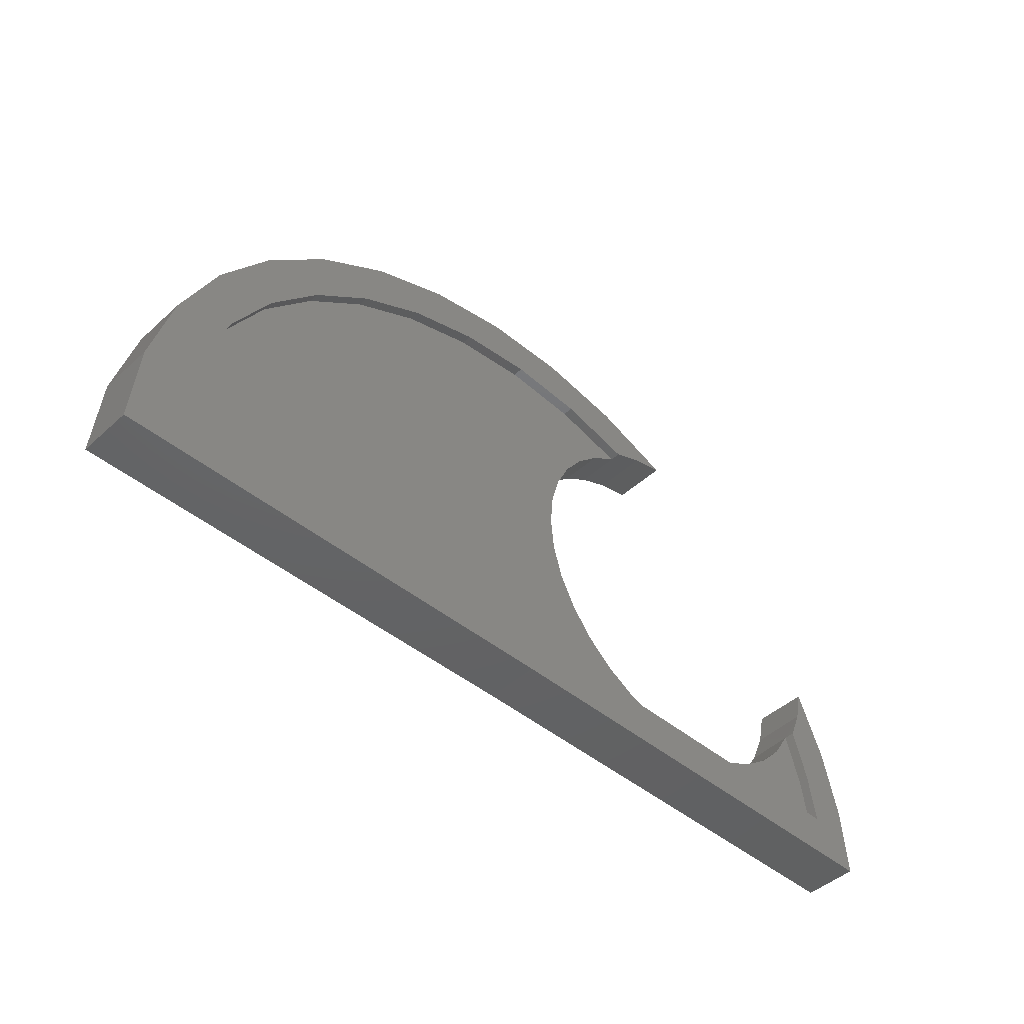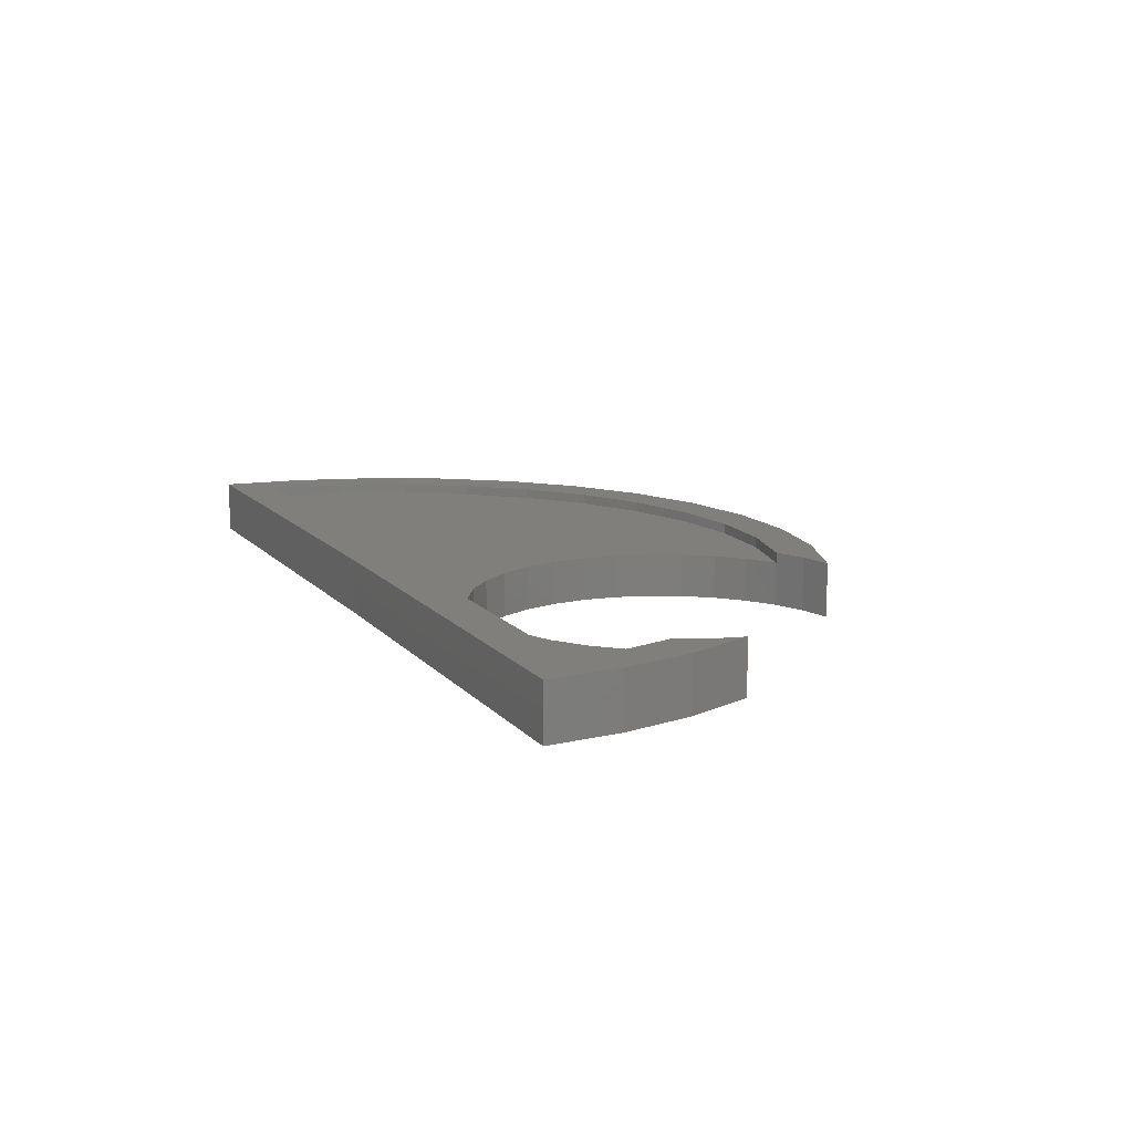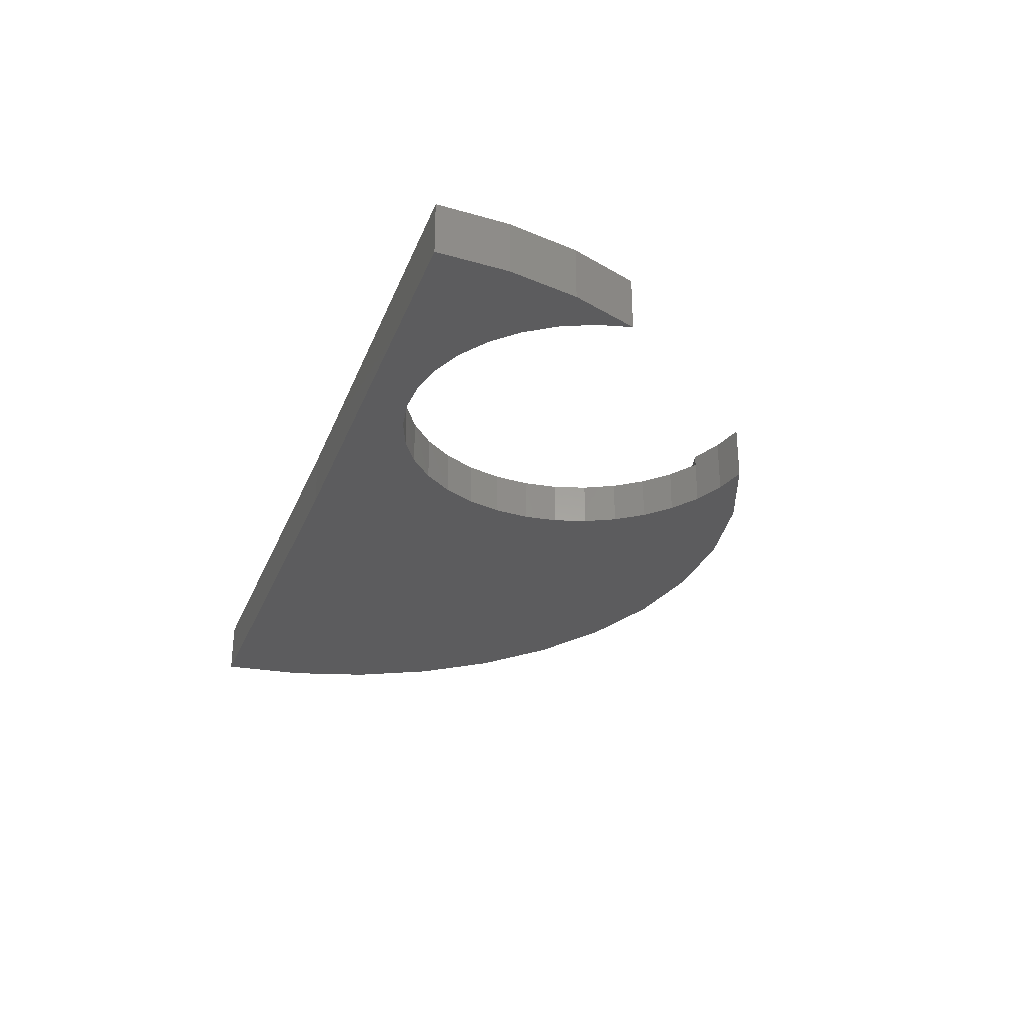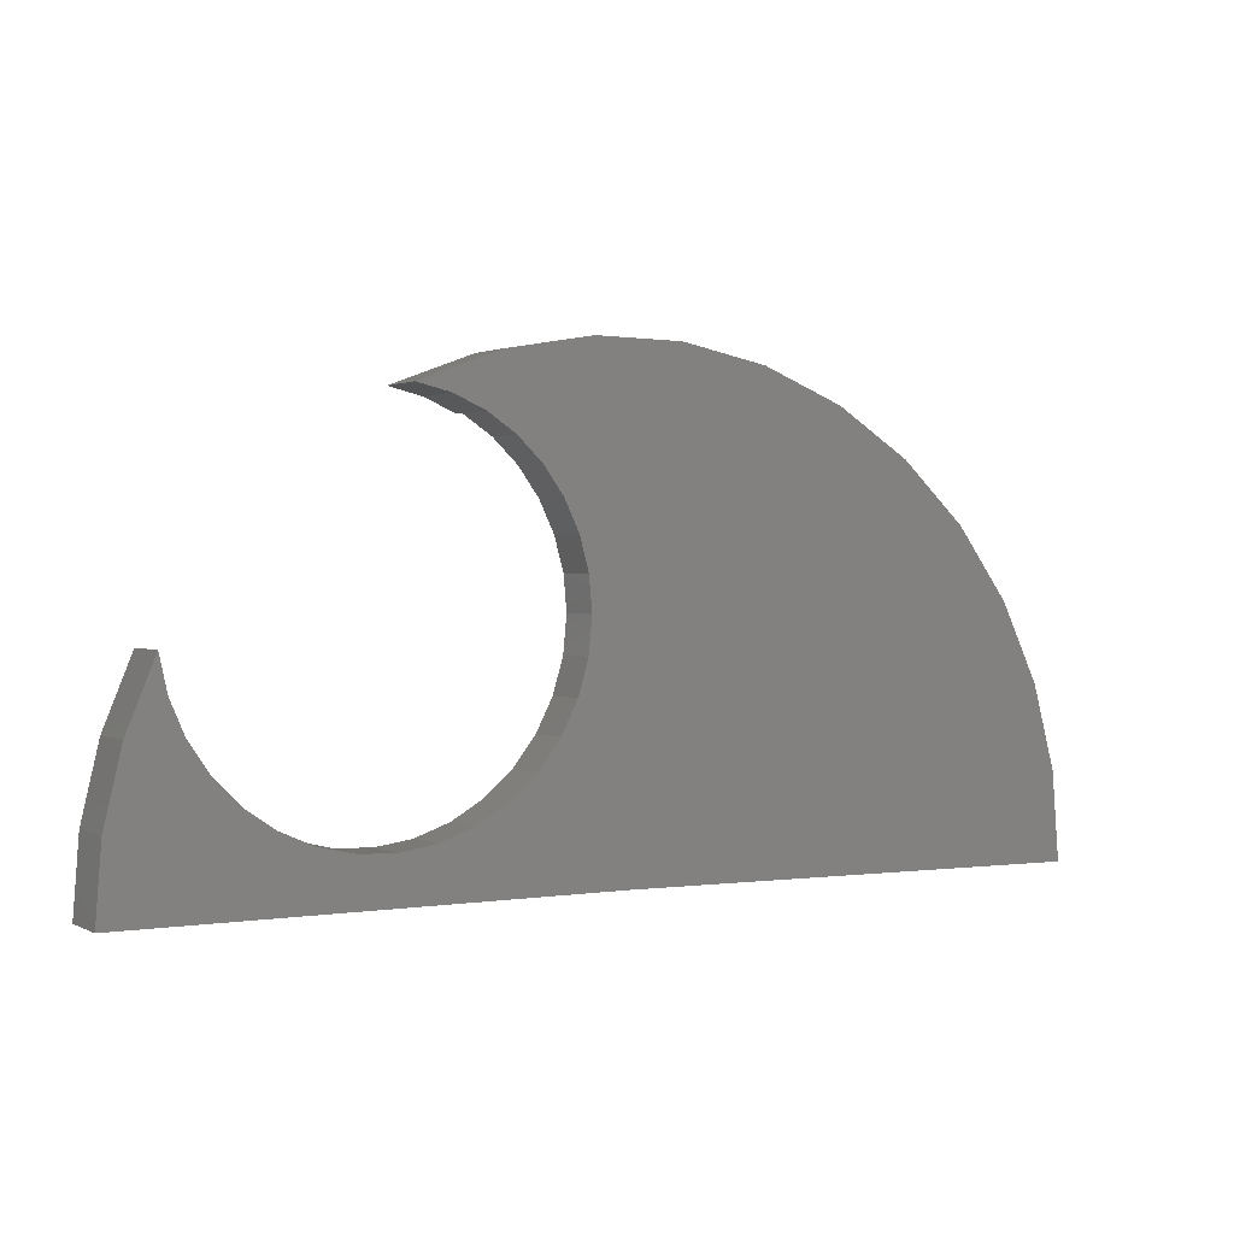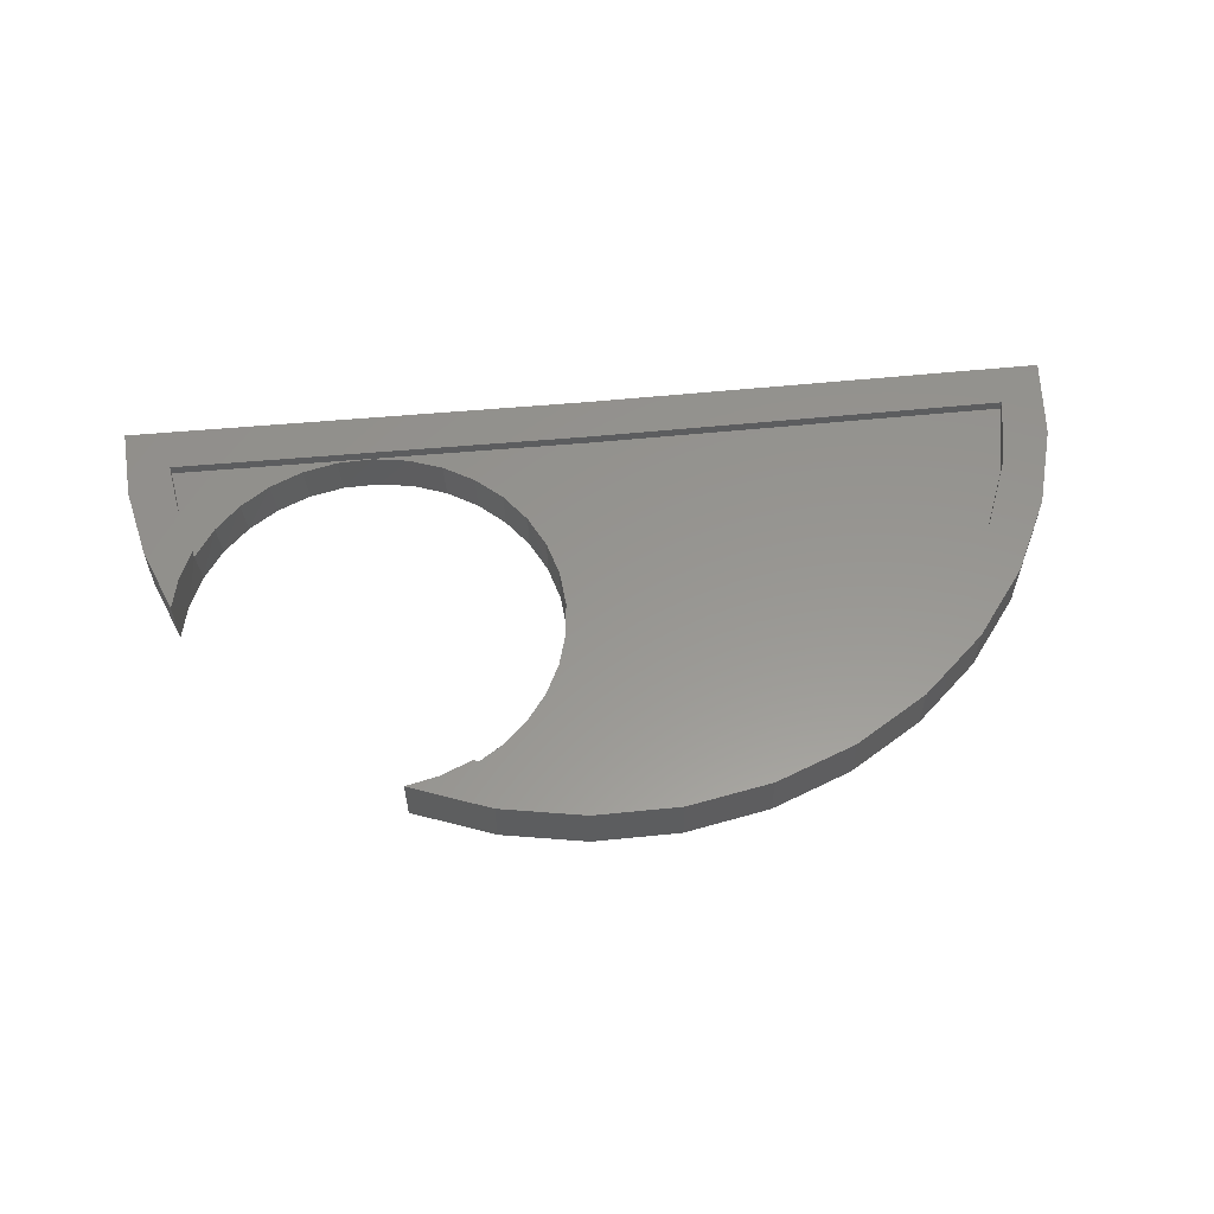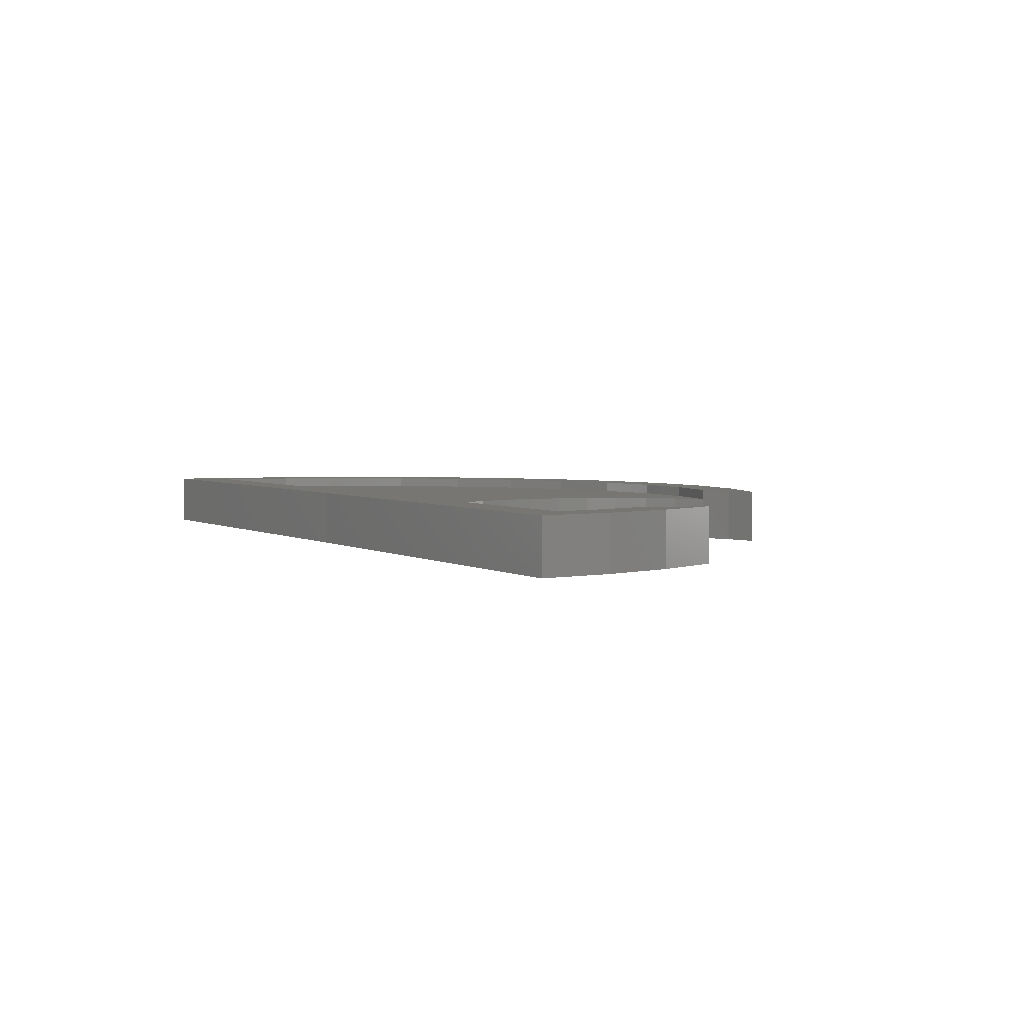
<metadata>
{"format":"stl","ext":"stl","renderer":"f3d","projection":"perspective","resolution":1024,"background":"white","views":[{"elev":-45.6,"azim":136.2,"up":"+Z"},{"elev":12.7,"azim":-114.2,"up":"+Y"},{"elev":-29.6,"azim":-108.6,"up":"+Y"},{"elev":1.3,"azim":-30.4,"up":"+Z"},{"elev":58.1,"azim":-5.2,"up":"+Y"},{"elev":3.3,"azim":-119.0,"up":"+Y"}]}
</metadata>
<code>
# stl→obj: 108 verts, 212 faces
v -0.301 0.03997 0.07031
v -0.301 0.02344 0.07031
v 0.3754 0.03997 0.07031
v 0.3754 0.02344 0.07031
v 0.1521 0.02344 0.6421
v 0.1025 0.03997 0.6636
v 0.1521 0.03997 0.6421
v 0.2365 0.02344 0.5744
v 0.1976 -0.04688 0.6118
v 0.1973 0.02344 0.612
v 0.1525 -0.04688 0.6419
v 0.1028 -0.04688 0.6635
v 0.04996 -0.04688 0.6759
v 0.04996 0.03997 0.6759
v 0.2367 -0.04688 0.5742
v 0.2683 0.02344 0.5304
v 0.2684 -0.04688 0.5302
v 0.2918 0.02344 0.4814
v 0.2918 -0.04688 0.4813
v 0.3062 0.02344 0.4291
v 0.3062 -0.04688 0.429
v 0.311 0.02344 0.375
v 0.311 -0.04688 0.375
v -0.2823 -0.04688 0.2819
v -0.2597 -0.04688 0.2293
v -0.2627 0.02344 0.2351
v -0.2314 0.02344 0.1866
v 0.02196 0.02344 0.07142
v 0.02568 -0.04688 0.07162
v 0.07909 0.02344 0.07971
v -0.03155 -0.04688 0.07352
v -0.03571 0.02344 0.07408
v -0.08742 -0.04688 0.08611
v -0.09184 0.02344 0.0876
v -0.1399 -0.04688 0.109
v -0.1444 0.02344 0.1115
v -0.1872 -0.04688 0.1413
v -0.1915 0.02344 0.1449
v -0.2276 -0.04688 0.1819
v -0.2946 -0.04688 0.3378
v -0.2946 0.03997 0.3378
v -0.2833 0.03997 0.285
v -0.2627 0.03997 0.2351
v 0.08226 -0.04688 0.0805
v 0.1362 -0.04688 0.09983
v 0.1336 0.02344 0.09865
v 0.1855 -0.04688 0.1289
v 0.1836 0.02344 0.1276
v 0.2285 -0.04688 0.1668
v 0.2272 0.02344 0.1654
v 0.2636 -0.04688 0.212
v 0.2629 0.02344 0.2108
v 0.2896 -0.04688 0.263
v 0.2893 0.02344 0.2621
v 0.3056 -0.04688 0.318
v 0.3055 0.02344 0.3175
v 0.375 0.03997 0
v 1.052 0.03997 0.06198
v 1.125 0.03997 -0.00924
v -0.3389 0.03997 0.2299
v 0.7181 0.03997 0.6669
v 0.5167 0.03997 0.6648
v 0.3944 0.03997 0.6794
v 0.5898 0.03997 0.7186
v 0.2716 0.03997 0.6718
v 0.1796 0.03997 0.7241
v -0.375 0.03997 0
v -0.3659 0.03997 0.1163
v -0.287 0.03997 0.1539
v 1.114 0.03997 0.1286
v 1.03 0.03997 0.183
v 1.078 0.03997 0.2621
v 0.9858 0.03997 0.2981
v 1.018 0.03997 0.3867
v 0.922 0.03997 0.4034
v 0.9357 0.03997 0.4981
v 0.8403 0.03997 0.4954
v 0.8347 0.03997 0.5926
v 0.7433 0.03997 0.5712
v 0.6342 0.03997 0.6283
v 0.3159 0.03997 0.7477
v 0.4542 0.03997 0.7458
v 1.125 -0.04688 -0.00924
v 1.114 -0.04688 0.1286
v 1.078 -0.04688 0.2621
v 1.018 -0.04688 0.3867
v 0.9357 -0.04688 0.4981
v 0.8347 -0.04688 0.5926
v 0.7181 -0.04688 0.6669
v 0.5898 -0.04688 0.7186
v 0.4542 -0.04688 0.7458
v 0.3159 -0.04688 0.7477
v 0.1796 -0.04688 0.7241
v -0.3389 -0.04688 0.2299
v -0.3659 -0.04688 0.1163
v -0.375 -0.04688 0
v 0.375 -0.04688 0
v 0.7433 0.02344 0.5712
v 0.8403 0.02344 0.4954
v 0.922 0.02344 0.4034
v 0.9858 0.02344 0.2981
v 1.03 0.02344 0.183
v 1.052 0.02344 0.06198
v 0.6342 0.02344 0.6283
v 0.5167 0.02344 0.6648
v 0.3944 0.02344 0.6794
v 0.2716 0.02344 0.6718
v -0.287 0.02344 0.1539
f 1 2 3
f 3 2 4
f 5 6 7
f 8 9 10
f 10 9 11
f 10 11 5
f 5 11 12
f 5 12 6
f 6 12 13
f 6 13 14
f 9 8 15
f 15 8 16
f 15 16 17
f 17 16 18
f 17 18 19
f 19 18 20
f 19 20 21
f 21 20 22
f 21 22 23
f 24 25 26
f 25 27 26
f 28 29 30
f 31 29 28
f 32 31 28
f 33 31 32
f 34 33 32
f 35 33 34
f 36 35 34
f 37 35 36
f 38 37 36
f 39 37 38
f 27 39 38
f 25 39 27
f 40 24 41
f 41 24 42
f 24 26 42
f 42 26 43
f 29 44 30
f 30 44 45
f 30 45 46
f 46 45 47
f 46 47 48
f 48 47 49
f 48 49 50
f 50 49 51
f 50 51 52
f 52 51 53
f 52 53 54
f 54 53 55
f 54 55 56
f 56 55 23
f 56 23 22
f 57 58 59
f 43 60 42
f 41 42 60
f 61 62 63
f 61 63 64
f 7 6 65
f 14 66 64
f 14 64 63
f 14 63 65
f 14 65 6
f 67 68 1
f 67 1 3
f 67 3 58
f 67 58 57
f 60 43 68
f 68 43 69
f 68 69 1
f 59 58 70
f 70 58 71
f 70 71 72
f 72 71 73
f 72 73 74
f 74 73 75
f 74 75 76
f 76 75 77
f 76 77 78
f 78 77 79
f 78 79 61
f 61 79 80
f 61 80 62
f 66 81 64
f 64 81 82
f 83 59 84
f 84 59 70
f 84 70 85
f 85 70 72
f 85 72 86
f 86 72 74
f 86 74 87
f 87 74 76
f 87 76 88
f 88 76 78
f 88 78 89
f 89 78 61
f 89 61 90
f 90 61 64
f 90 64 91
f 91 64 82
f 91 82 92
f 92 82 81
f 92 81 93
f 93 81 66
f 93 66 13
f 13 66 14
f 40 41 94
f 94 41 60
f 94 60 95
f 95 60 68
f 95 68 96
f 96 68 67
f 33 35 95
f 25 94 39
f 94 25 24
f 94 24 40
f 45 44 84
f 51 49 85
f 11 9 89
f 97 83 84
f 97 84 44
f 97 44 29
f 97 29 96
f 96 29 31
f 96 31 33
f 96 33 95
f 35 37 95
f 95 37 39
f 95 39 94
f 45 84 47
f 47 84 85
f 47 85 49
f 51 85 53
f 53 85 86
f 53 86 55
f 55 86 23
f 23 86 87
f 23 87 21
f 21 87 19
f 19 87 88
f 19 88 17
f 17 88 15
f 15 88 89
f 15 89 9
f 11 89 12
f 12 89 90
f 12 90 13
f 13 90 93
f 93 90 91
f 93 91 92
f 98 77 99
f 99 77 75
f 99 75 100
f 100 75 73
f 100 73 101
f 101 73 71
f 101 71 102
f 102 71 58
f 102 58 103
f 77 98 79
f 79 98 104
f 79 104 80
f 80 104 105
f 80 105 62
f 62 105 106
f 62 106 63
f 63 106 107
f 63 107 65
f 65 107 5
f 65 5 7
f 26 108 43
f 43 108 69
f 108 2 69
f 69 2 1
f 18 16 107
f 107 16 8
f 107 8 10
f 5 107 10
f 2 108 26
f 2 26 27
f 2 27 38
f 2 38 36
f 2 36 34
f 2 34 32
f 2 32 28
f 4 2 28
f 4 28 30
f 4 30 46
f 4 46 48
f 4 48 50
f 4 50 52
f 4 52 54
f 4 54 56
f 4 56 22
f 4 22 106
f 4 106 105
f 4 105 104
f 4 104 98
f 4 98 99
f 4 99 100
f 4 100 101
f 4 101 102
f 4 102 103
f 106 22 20
f 106 20 18
f 106 18 107
f 58 3 103
f 103 3 4
f 83 97 59
f 59 97 57
f 96 67 97
f 97 67 57

</code>
